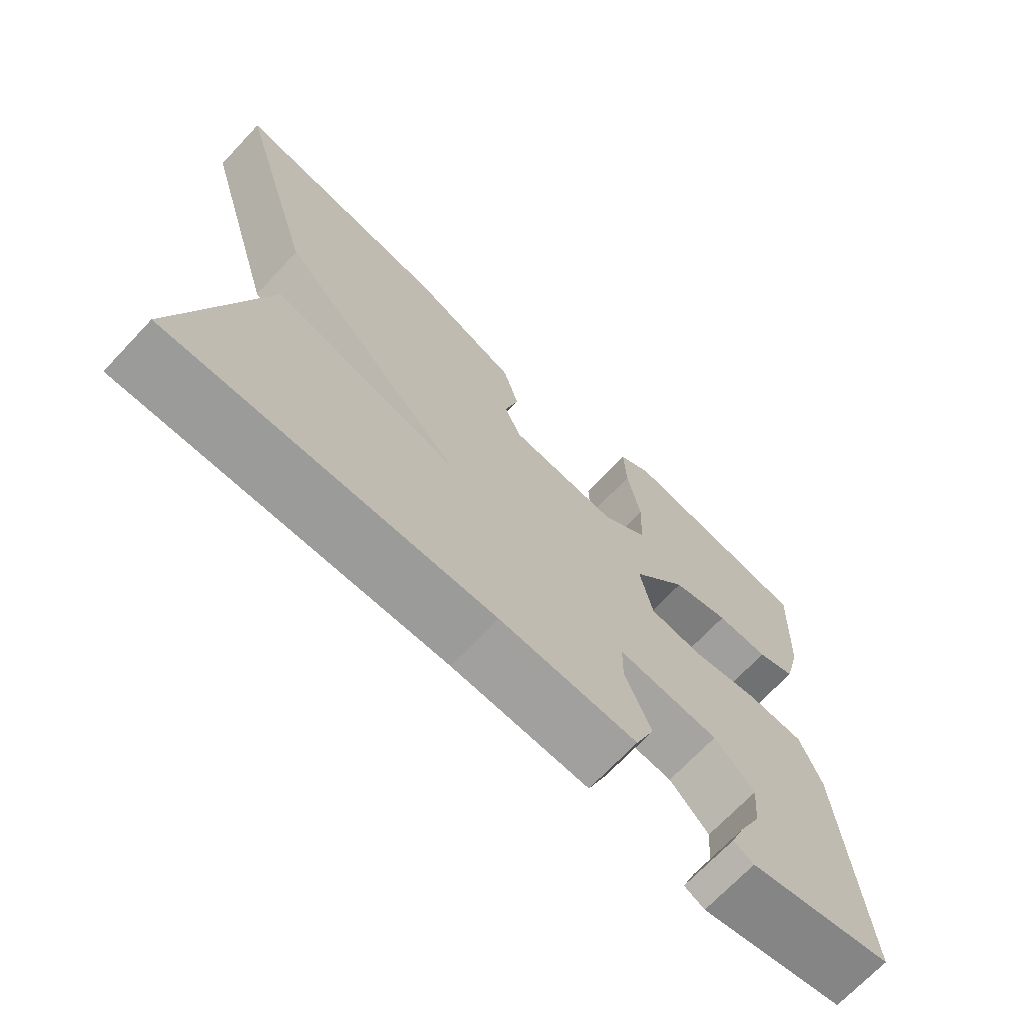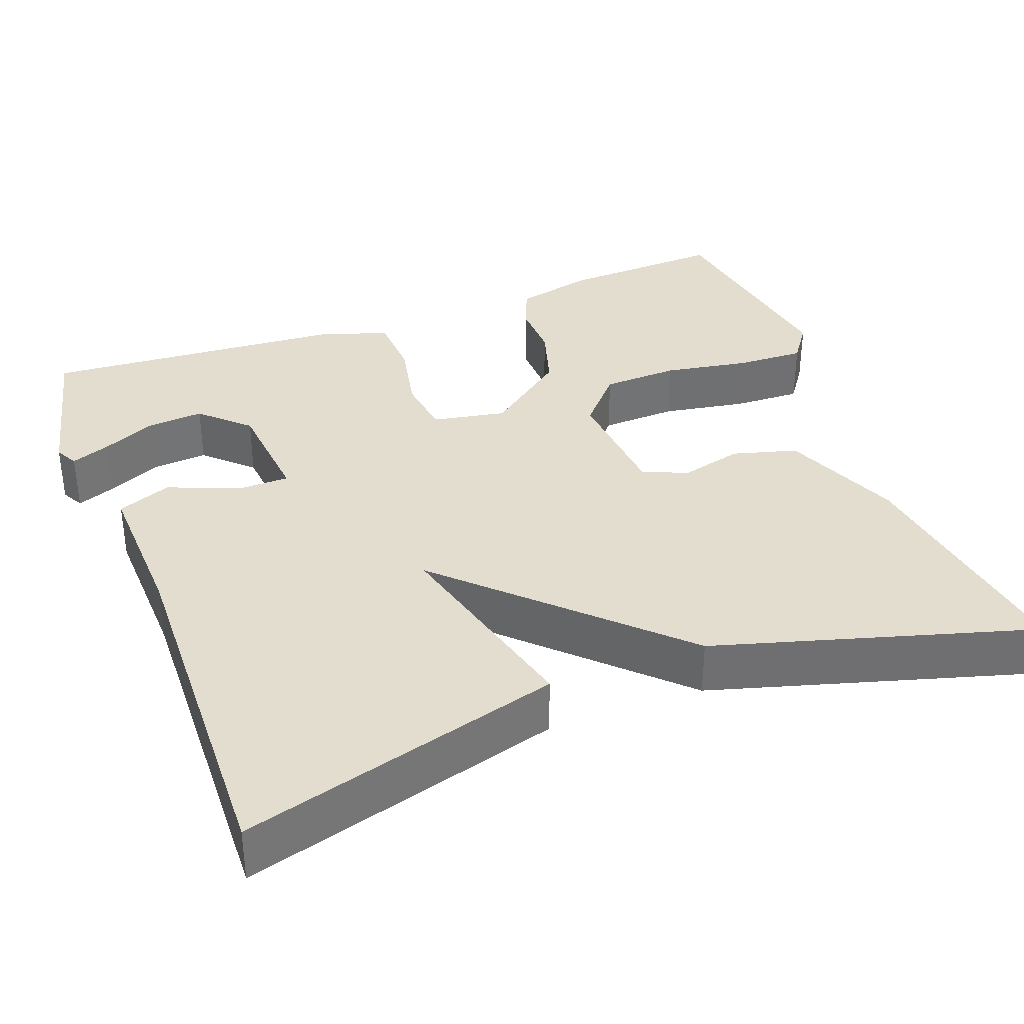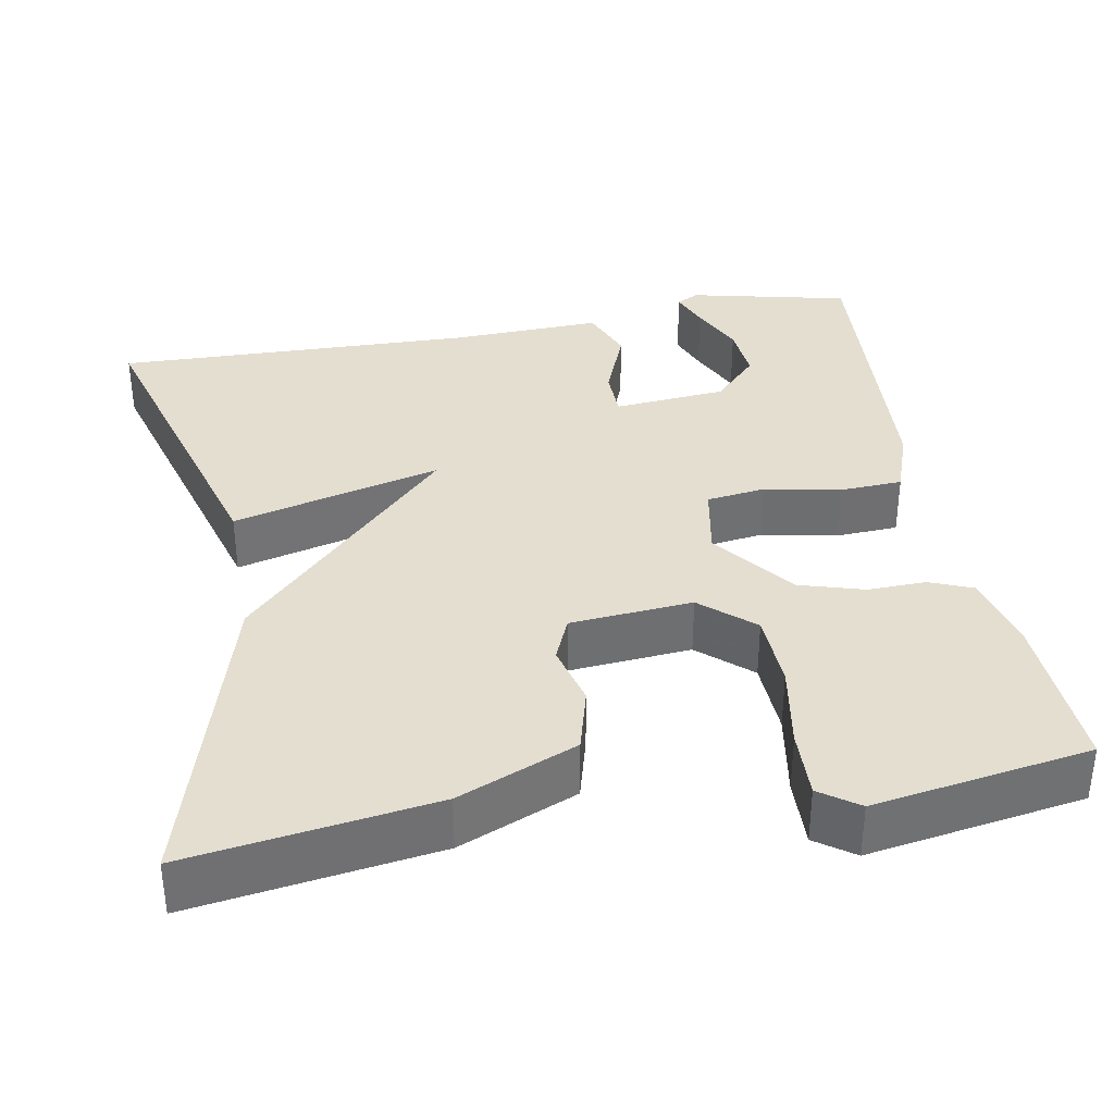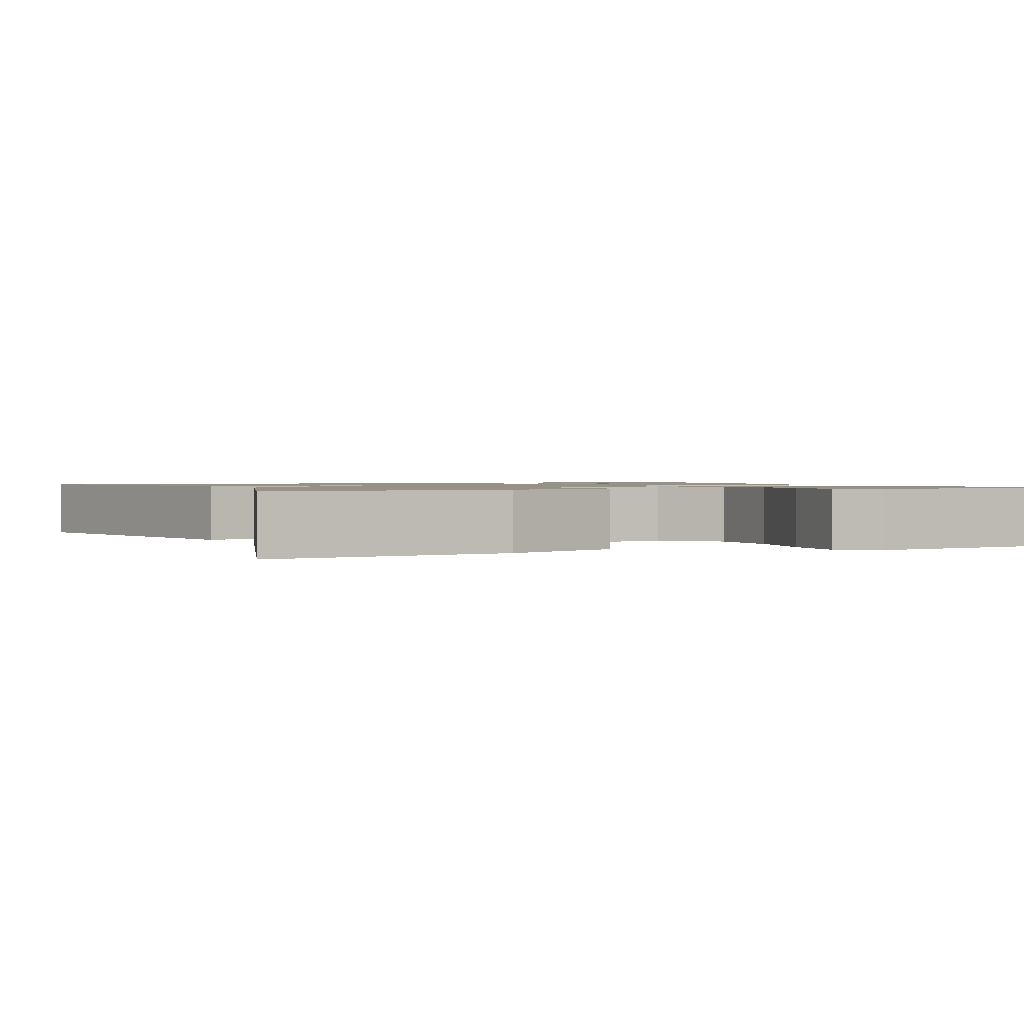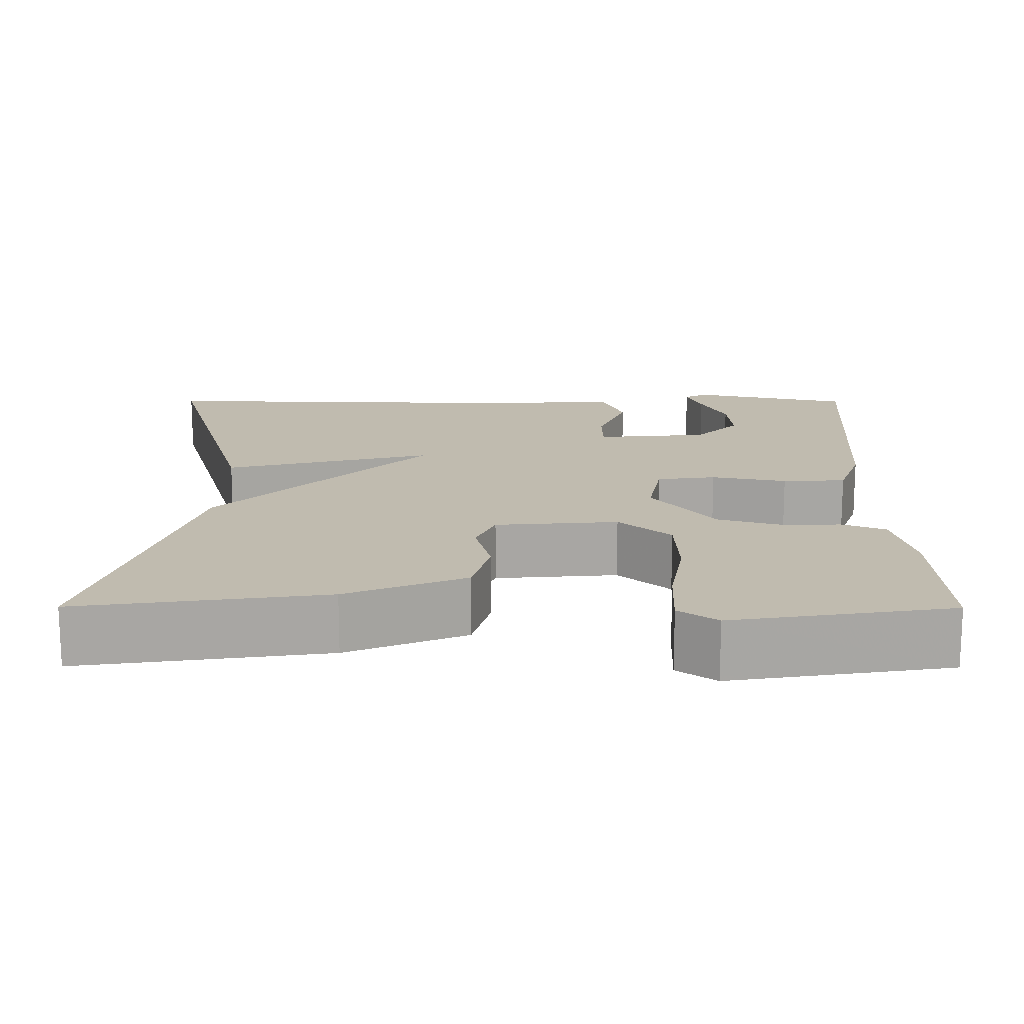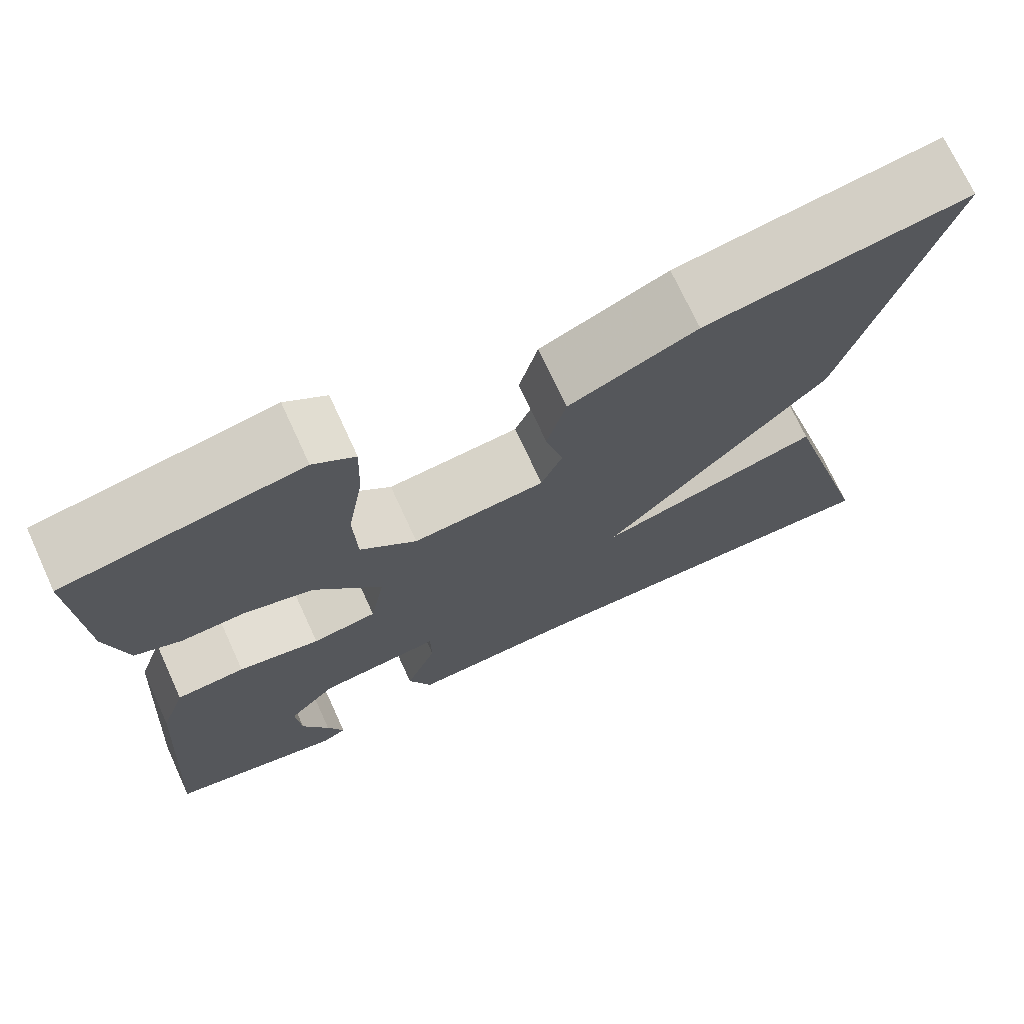
<metadata>
{"format":"obj","ext":"obj","renderer":"f3d","projection":"perspective","resolution":1024,"background":"white","views":[{"elev":-70.5,"azim":-43.4,"up":"+Z"},{"elev":35.6,"azim":-110.5,"up":"+Y"},{"elev":35.7,"azim":-10.3,"up":"+Y"},{"elev":1.2,"azim":-23.2,"up":"+Y"},{"elev":16.1,"azim":0.2,"up":"+Y"},{"elev":72.2,"azim":155.3,"up":"+Z"}]}
</metadata>
<code>
v -0.5 0.07 -0.5
v -0.386 0.07 -0.098
v -0.125 0.07 -0.166
v -0.386 0.07 0.102
v -0.5 0.07 0.5
v -0.194 0.07 0.455
v -0.046 0.07 0.393
v -0.024 0.07 0.312
v -0.044 0.07 0.234
v -0.02 0.07 0.178
v 0.133 0.07 0.165
v 0.198 0.07 0.222
v 0.202 0.07 0.318
v 0.184 0.07 0.424
v 0.181 0.07 0.51
v 0.229 0.07 0.544
v 0.5 0.07 0.5
v 0.49 0.07 0.295
v 0.466 0.07 0.197
v 0.412 0.07 0.175
v 0.339 0.07 0.177
v 0.259 0.07 0.153
v 0.181 0.07 0.052
v 0.198 0.07 -0.04
v 0.272 0.07 -0.05
v 0.366 0.07 -0.031
v 0.445 0.07 -0.035
v 0.474 0.07 -0.117
v 0.5 0.07 -0.5
v 0.3 0.07 -0.546
v 0.272 0.07 -0.531
v 0.291 0.07 -0.482
v 0.322 0.07 -0.415
v 0.328 0.07 -0.344
v 0.273 0.07 -0.286
v 0.132 0.07 -0.273
v 0.131 0.07 -0.336
v 0.167 0.07 -0.427
v 0.14 0.07 -0.495
v -0.051 0.07 -0.488
v -0.5 0 -0.5
v -0.386 0 -0.098
v -0.125 0 -0.166
v -0.386 0 0.102
v -0.5 0 0.5
v -0.194 0 0.455
v -0.046 0 0.393
v -0.024 0 0.312
v -0.044 0 0.234
v -0.02 0 0.178
v 0.133 0 0.165
v 0.198 0 0.222
v 0.202 0 0.318
v 0.184 0 0.424
v 0.181 0 0.51
v 0.229 0 0.544
v 0.5 0 0.5
v 0.49 0 0.295
v 0.466 0 0.197
v 0.412 0 0.175
v 0.339 0 0.177
v 0.259 0 0.153
v 0.181 0 0.052
v 0.198 0 -0.04
v 0.272 0 -0.05
v 0.366 0 -0.031
v 0.445 0 -0.035
v 0.474 0 -0.117
v 0.5 0 -0.5
v 0.3 0 -0.546
v 0.272 0 -0.531
v 0.291 0 -0.482
v 0.322 0 -0.415
v 0.328 0 -0.344
v 0.273 0 -0.286
v 0.132 0 -0.273
v 0.131 0 -0.336
v 0.167 0 -0.427
v 0.14 0 -0.495
v -0.051 0 -0.488
f 37 38 39 40
f 1 2 3
f 40 1 3
f 37 40 3
f 36 37 3
f 3 4 5
f 36 3 5
f 35 36 5
f 31 32 33
f 30 31 33
f 29 30 33
f 28 29 33
f 28 33 34
f 28 34 35
f 27 28 35
f 26 27 35
f 25 26 35
f 19 20 21
f 18 19 21
f 17 18 21
f 16 17 21
f 15 16 21
f 14 15 21
f 13 14 21
f 12 13 21 22
f 11 12 22 23
f 7 8 9
f 6 7 9
f 5 6 9
f 5 9 10
f 35 5 10
f 24 25 35
f 24 35 10 11
f 11 23 24
f 80 79 78 77
f 43 42 41
f 43 41 80
f 43 80 77
f 43 77 76
f 45 44 43
f 45 43 76
f 45 76 75
f 73 72 71
f 73 71 70
f 73 70 69
f 73 69 68
f 74 73 68
f 75 74 68
f 75 68 67
f 75 67 66
f 75 66 65
f 61 60 59
f 61 59 58
f 61 58 57
f 61 57 56
f 61 56 55
f 61 55 54
f 61 54 53
f 62 61 53 52
f 63 62 52 51
f 49 48 47
f 49 47 46
f 49 46 45
f 50 49 45
f 50 45 75
f 75 65 64
f 51 50 75 64
f 64 63 51
f 1 41 42 2
f 2 42 43 3
f 3 43 44 4
f 4 44 45 5
f 5 45 46 6
f 6 46 47 7
f 7 47 48 8
f 8 48 49 9
f 9 49 50 10
f 10 50 51 11
f 11 51 52 12
f 12 52 53 13
f 13 53 54 14
f 14 54 55 15
f 15 55 56 16
f 16 56 57 17
f 17 57 58 18
f 18 58 59 19
f 19 59 60 20
f 20 60 61 21
f 21 61 62 22
f 22 62 63 23
f 23 63 64 24
f 24 64 65 25
f 25 65 66 26
f 26 66 67 27
f 27 67 68 28
f 28 68 69 29
f 29 69 70 30
f 30 70 71 31
f 31 71 72 32
f 32 72 73 33
f 33 73 74 34
f 34 74 75 35
f 35 75 76 36
f 36 76 77 37
f 37 77 78 38
f 38 78 79 39
f 39 79 80 40
f 40 80 41 1

</code>
